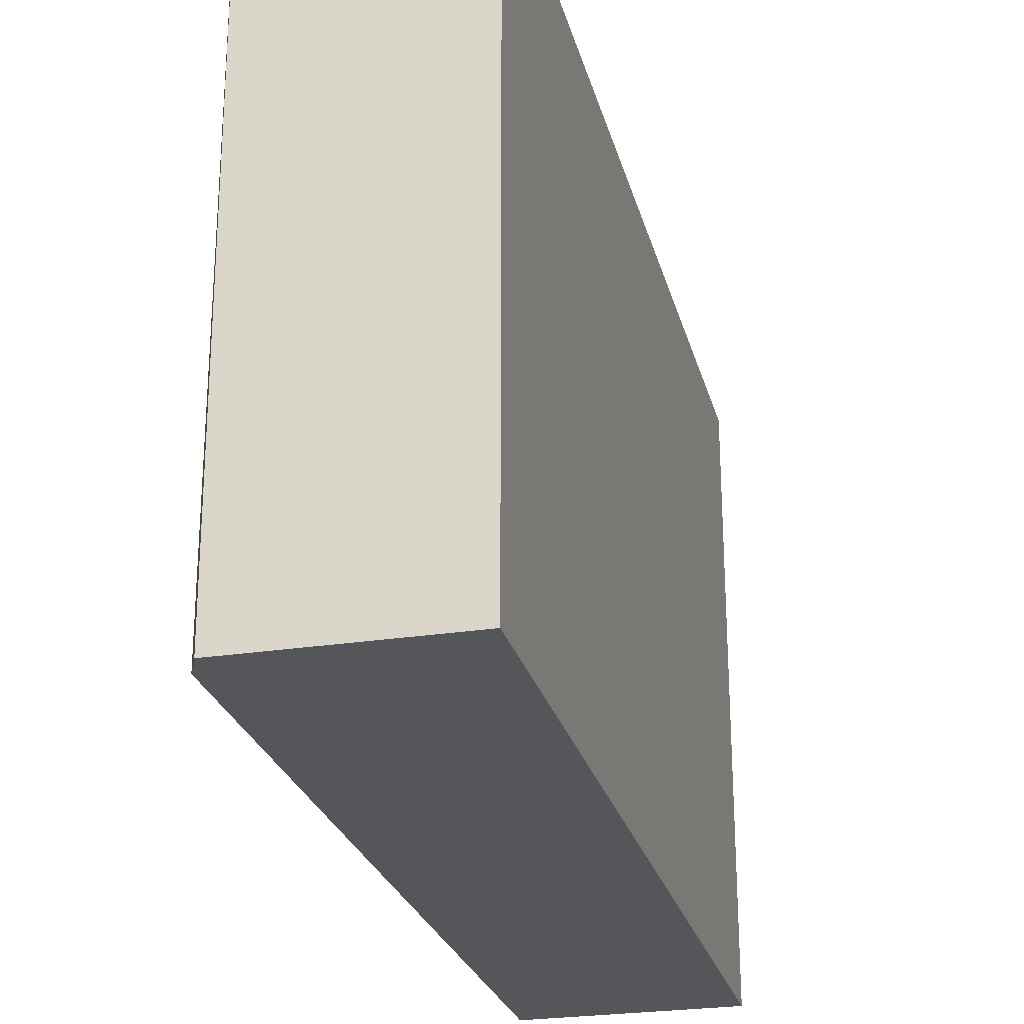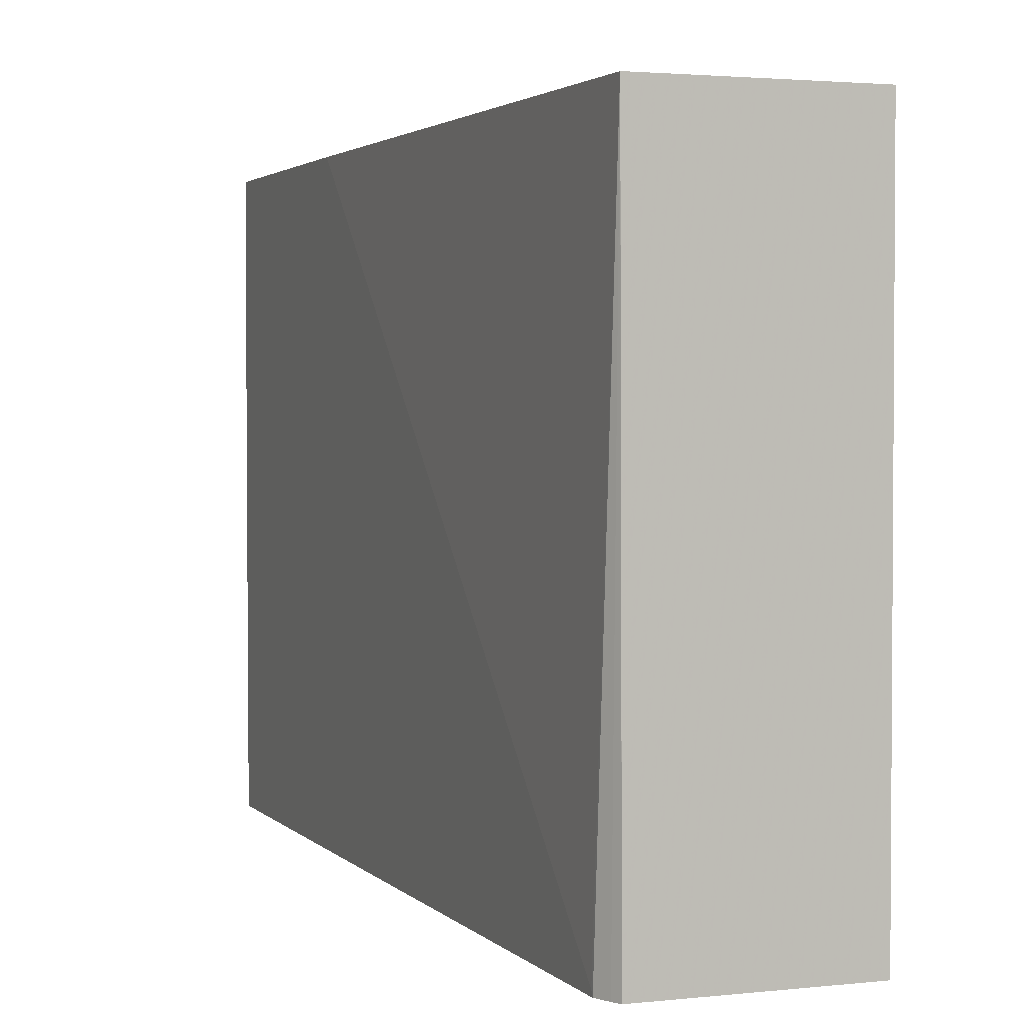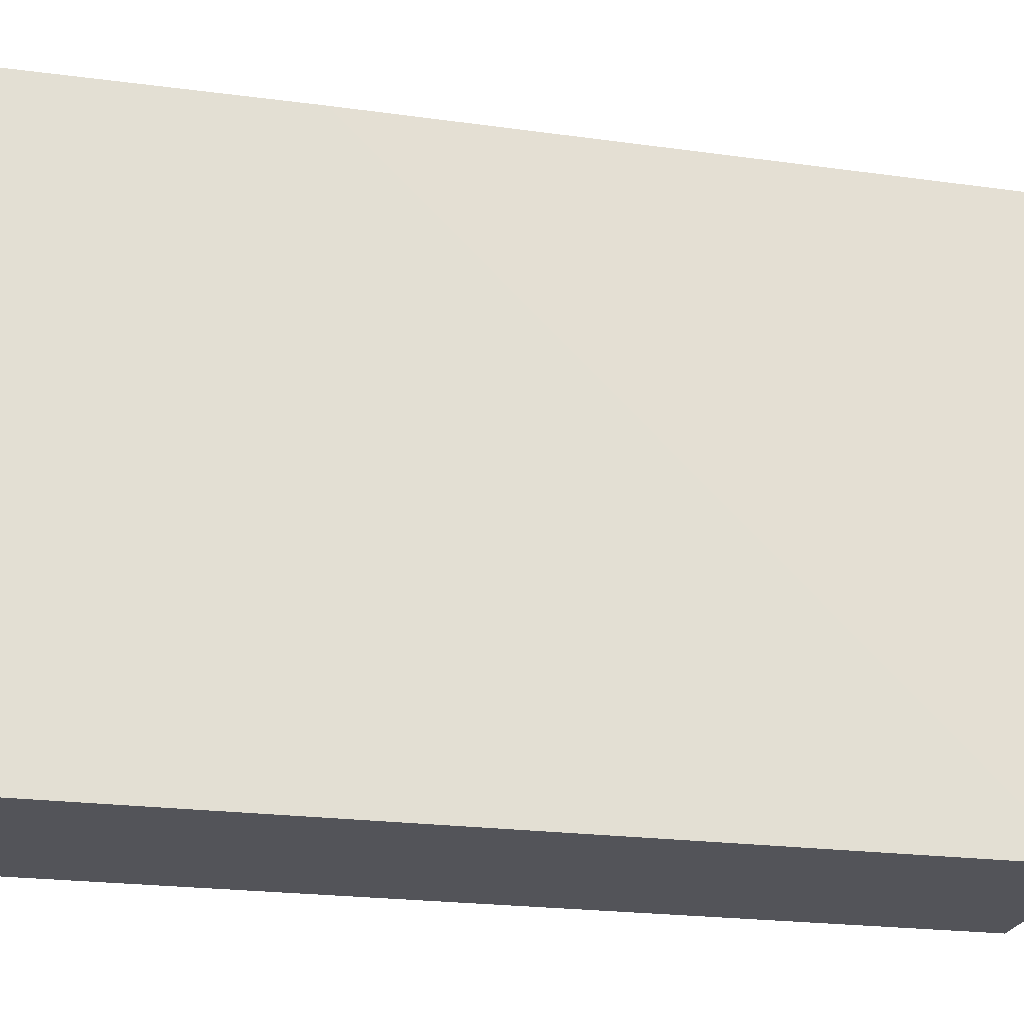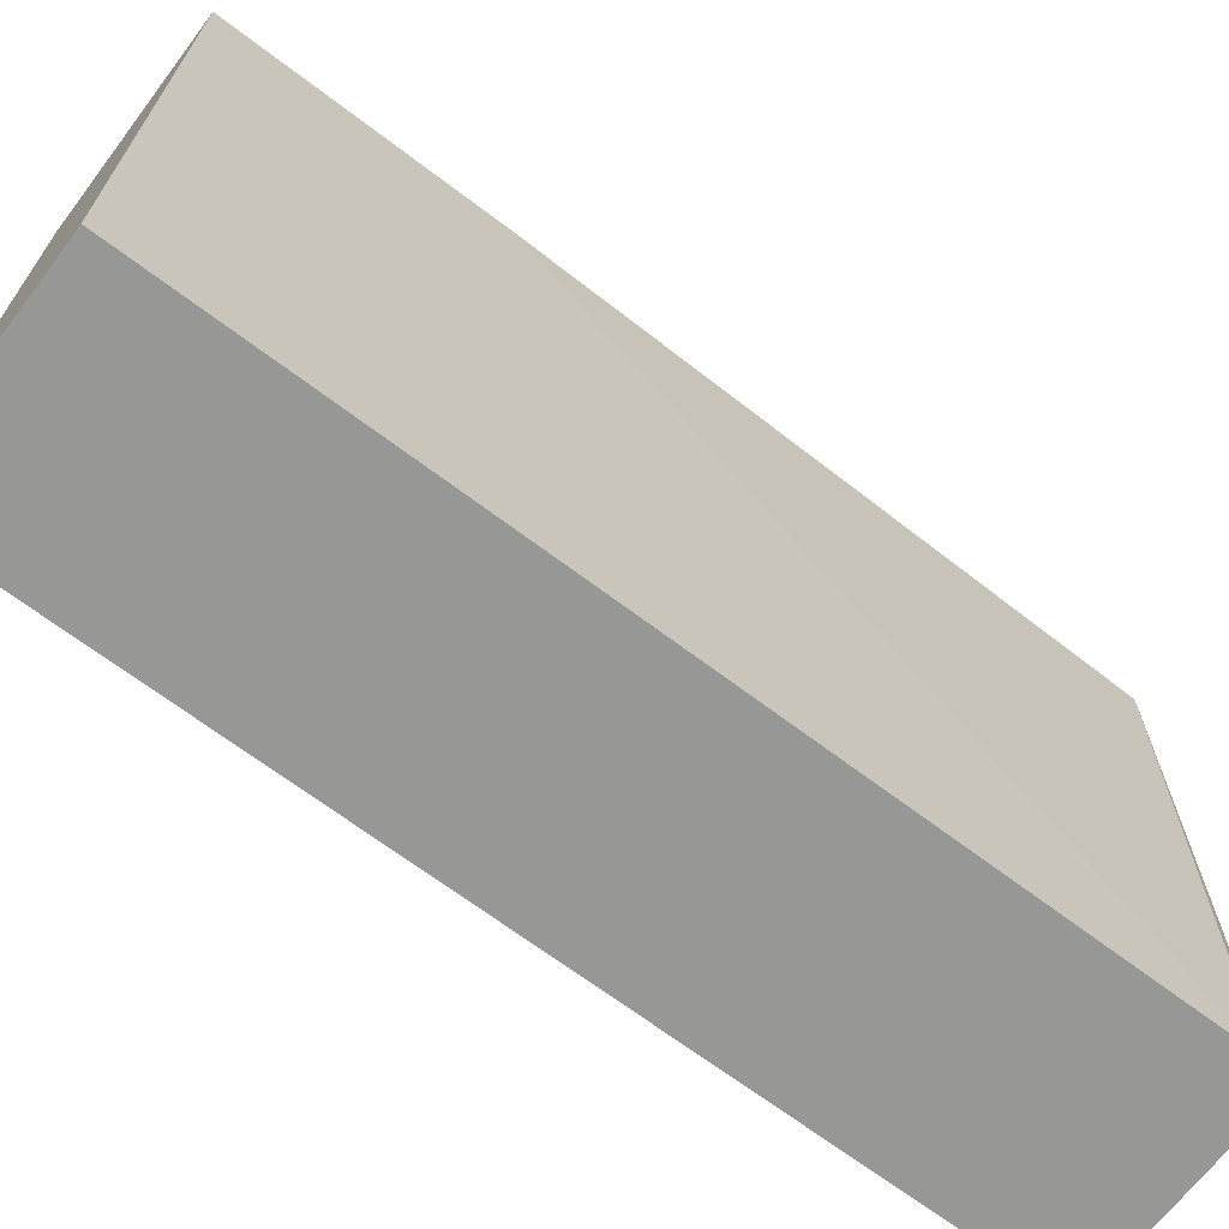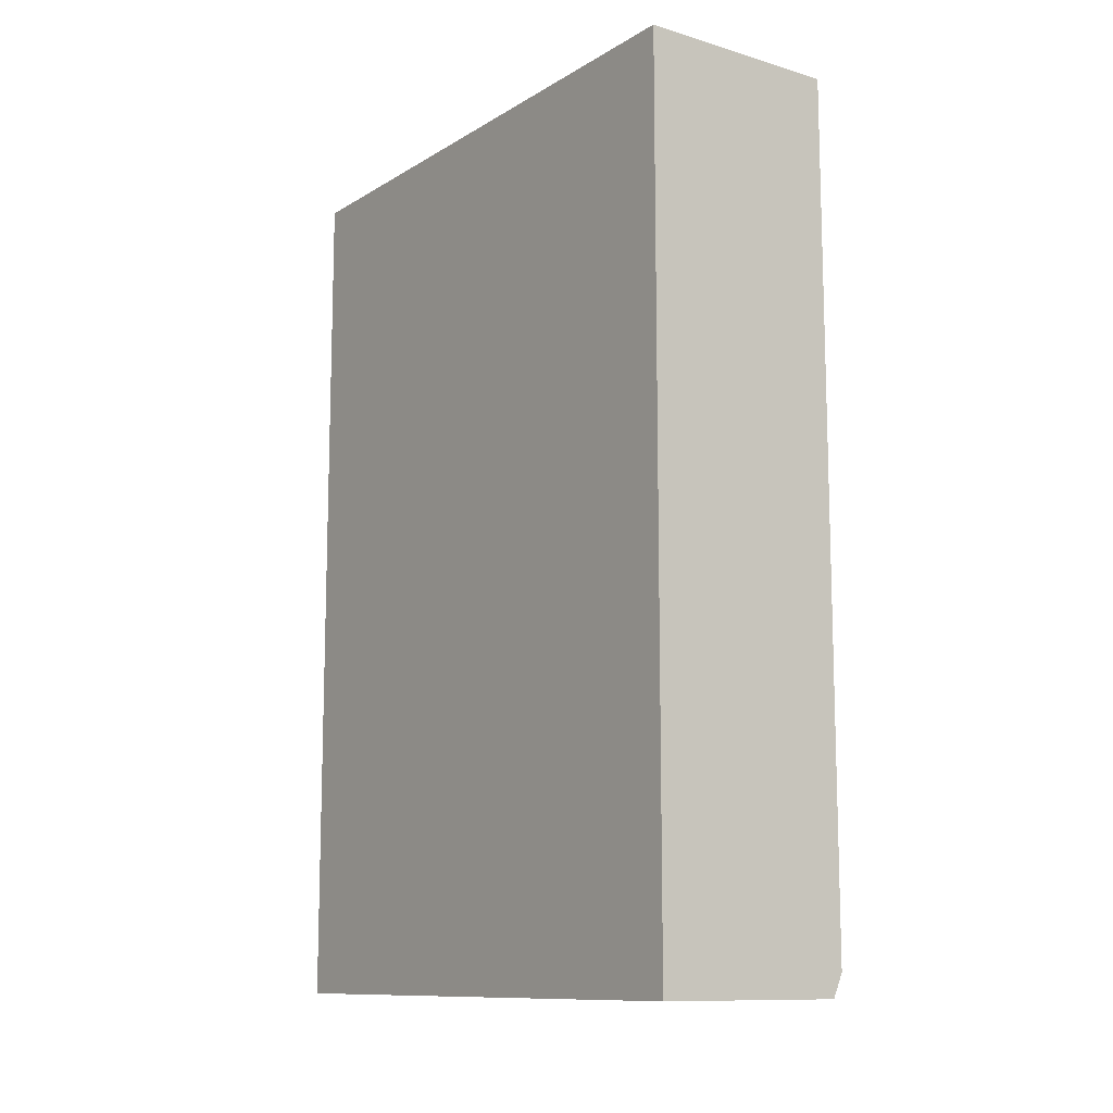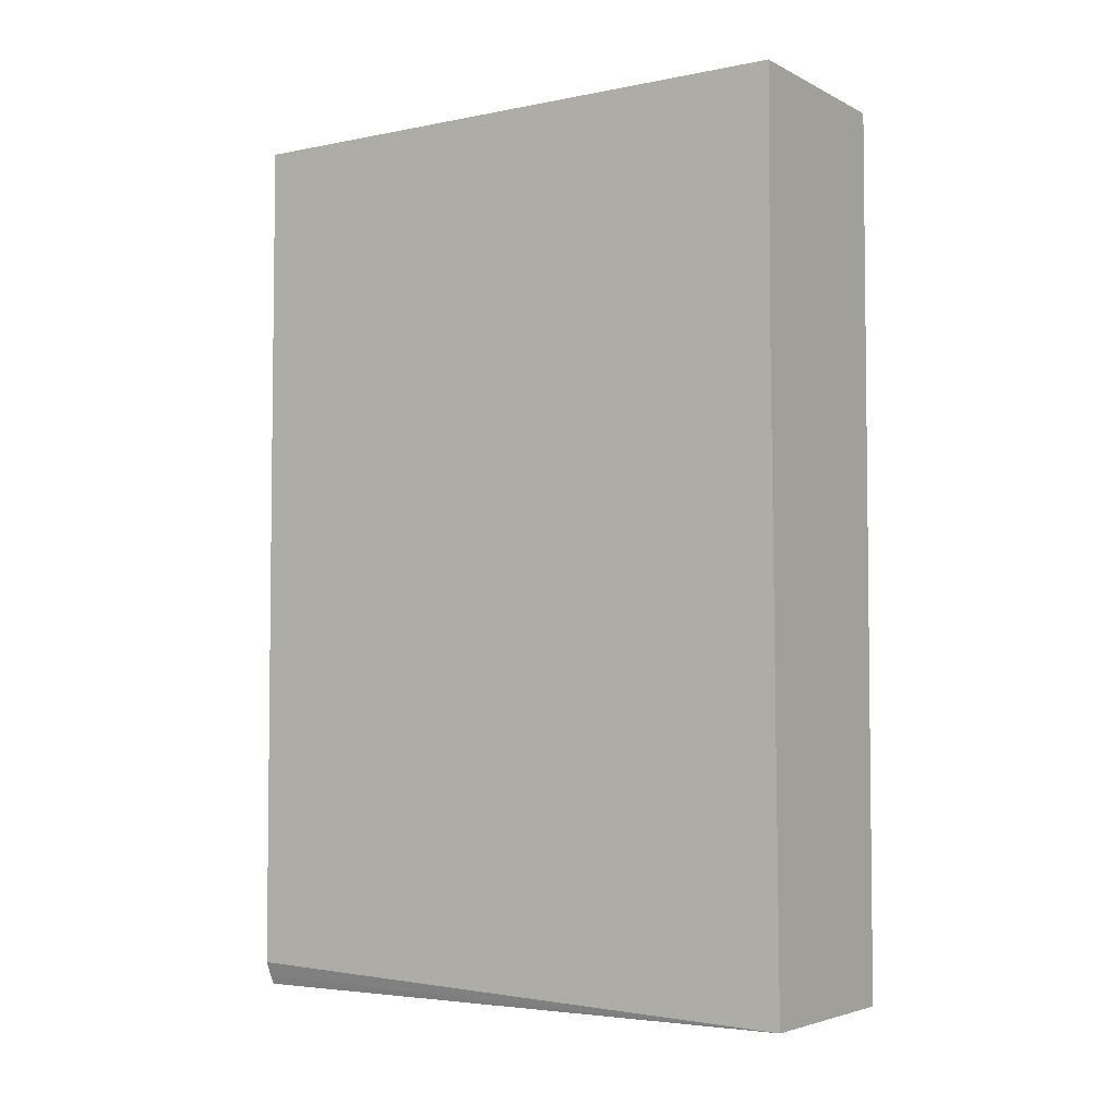
<metadata>
{"format":"obj","ext":"obj","renderer":"f3d","projection":"perspective","resolution":1024,"background":"white","views":[{"elev":-25.9,"azim":14.0,"up":"+Z"},{"elev":2.4,"azim":-20.8,"up":"+Z"},{"elev":-23.7,"azim":-102.2,"up":"+Z"},{"elev":-68.1,"azim":-127.2,"up":"+Z"},{"elev":-11.3,"azim":144.4,"up":"+Y"},{"elev":-4.1,"azim":-56.8,"up":"+Y"}]}
</metadata>
<code>
v -0.02662 0.02172 0.0213
v -0.01925 0.02172 0.0213
v -0.01925 0.02172 -5.431e-05
v -0.01925 -0.009953 0.0213
v -0.02661 0.02172 -5.431e-05
v -0.01925 -0.009953 -5.431e-05
v -0.02662 0.02172 0.01254
v -0.02662 0.01217 0.0213
v -0.02632 -0.009953 0.0213
v -0.02662 0.02172 0.01253
v -0.02662 0.00853 -5.431e-05
v -0.02662 0.009048 0.0004055
v -0.02624 -0.009953 -5.431e-05
v -0.02662 0.012 0.02117
v -0.02633 -0.009949 0.0213
v -0.02632 -0.009953 0.02129
v -0.02662 -0.009112 -5.431e-05
v -0.02639 -0.009639 -5.431e-05
v -0.02662 -0.009022 0.0001255
f 2 9 4
f 2 8 15
f 8 14 15
f 4 9 16
f 3 18 17
f 1 14 8
f 2 4 6
f 2 15 9
f 2 7 1
f 5 11 12
f 2 3 5
f 2 5 7
f 5 10 7
f 3 13 18
f 3 11 5
f 4 13 6
f 1 11 17
f 13 16 15
f 15 17 18
f 15 19 17
f 1 12 11
f 5 12 10
f 2 1 8
f 14 19 15
f 13 15 18
f 4 16 13
f 3 17 11
f 1 17 19
f 1 19 14
f 1 10 12
f 3 6 13
f 9 15 16
f 2 6 3
f 1 7 10

</code>
